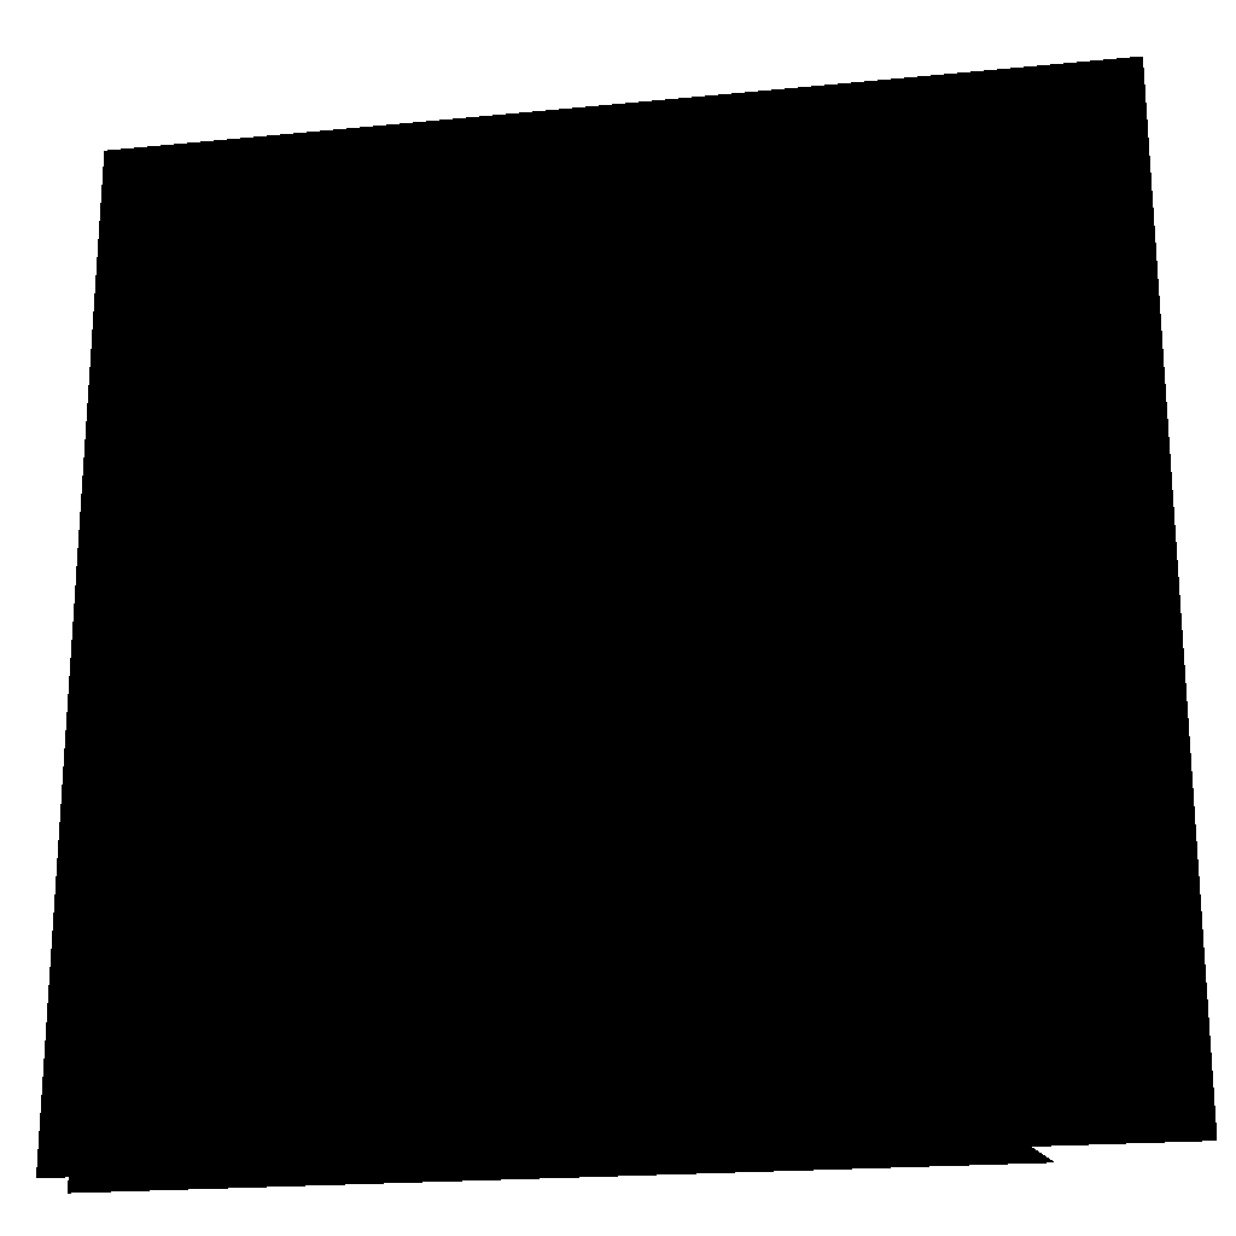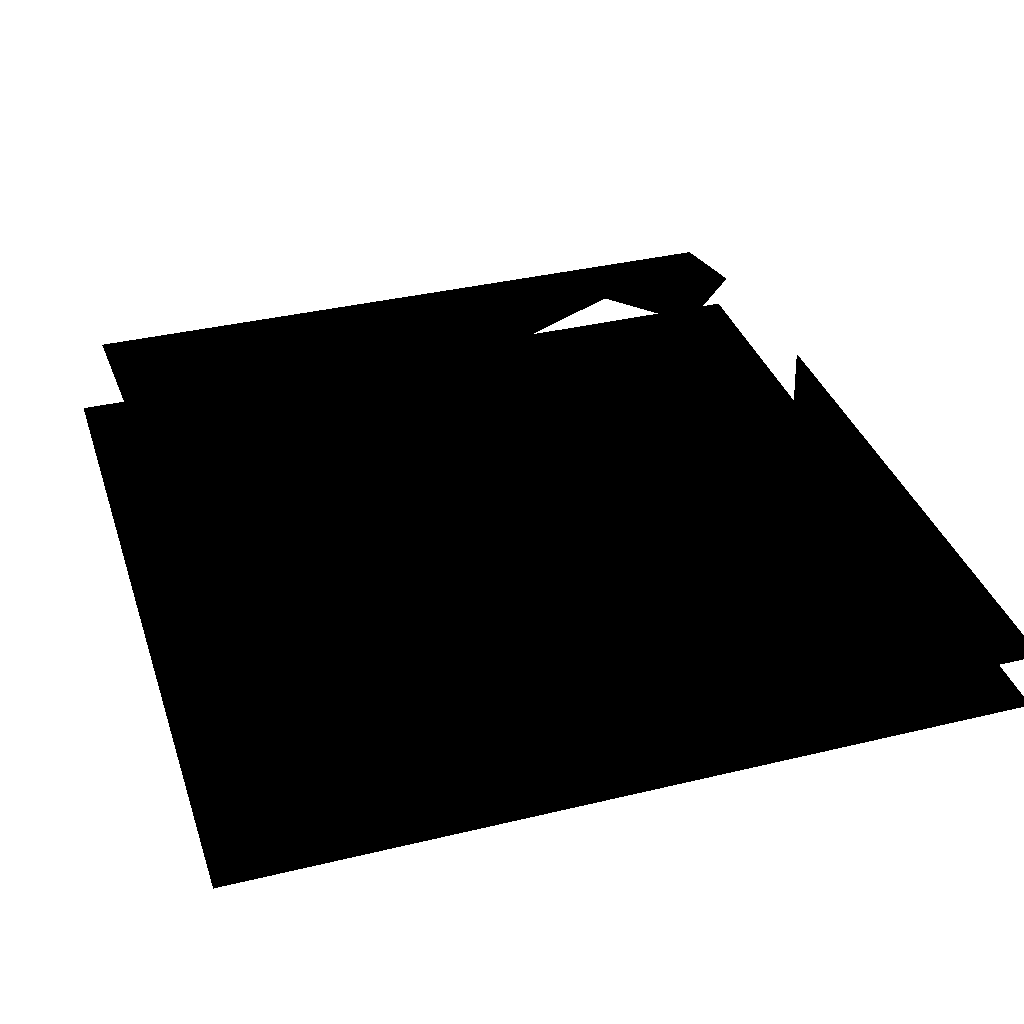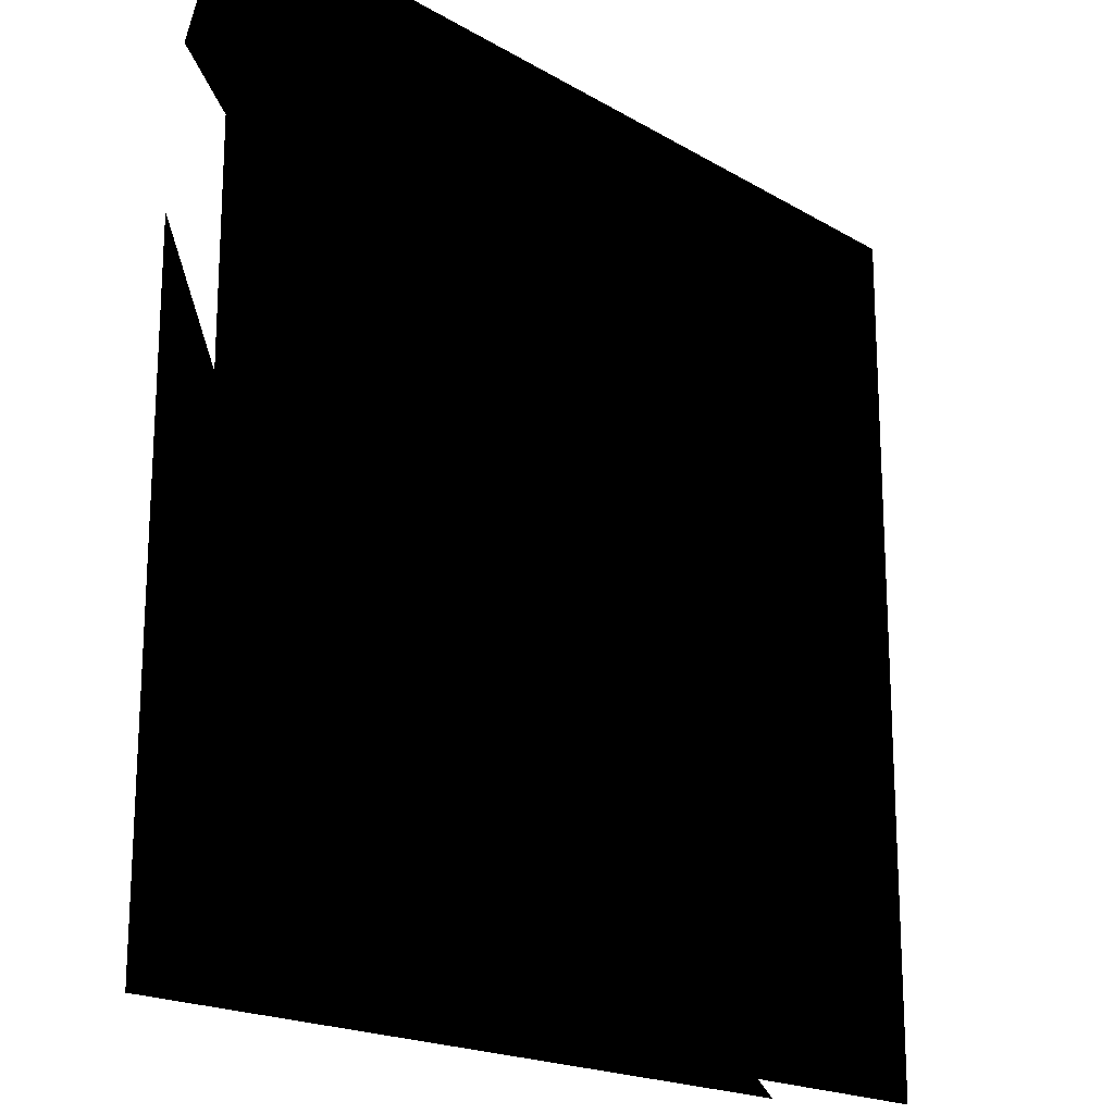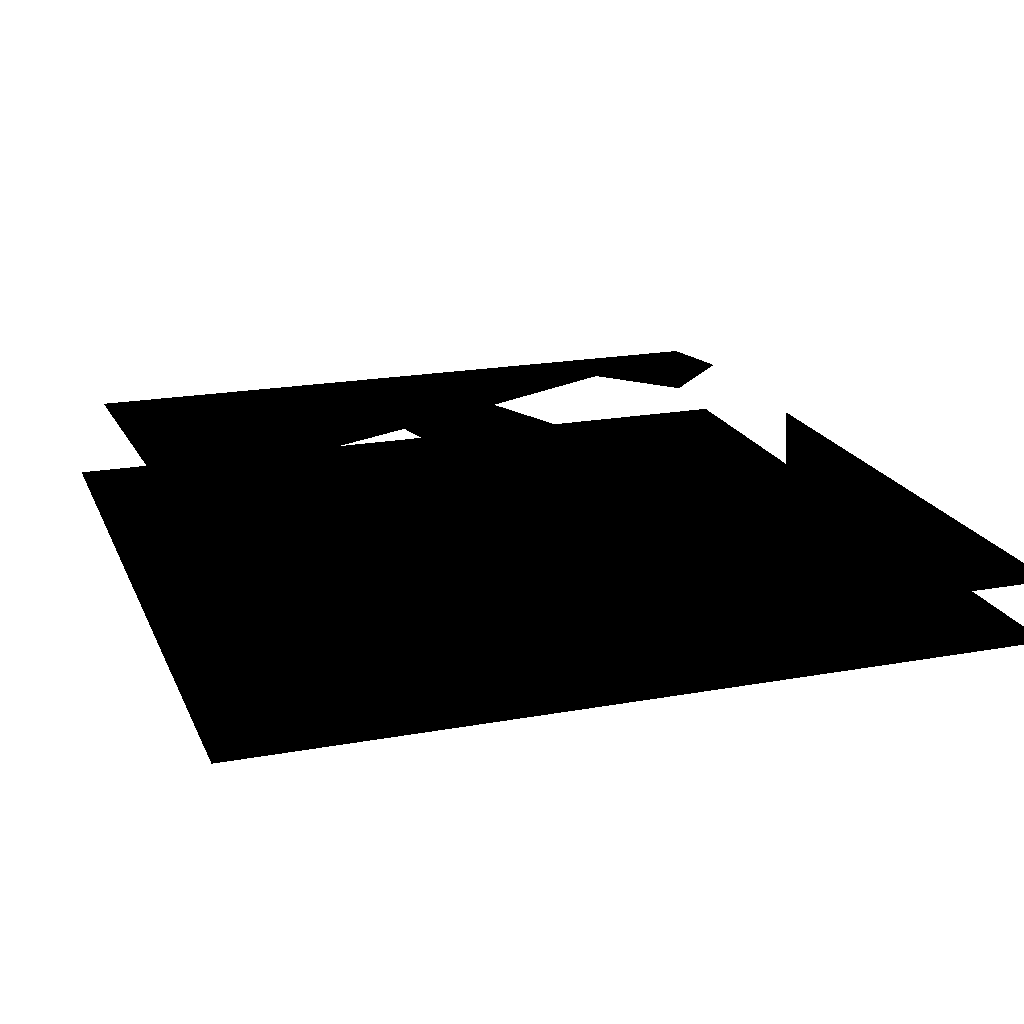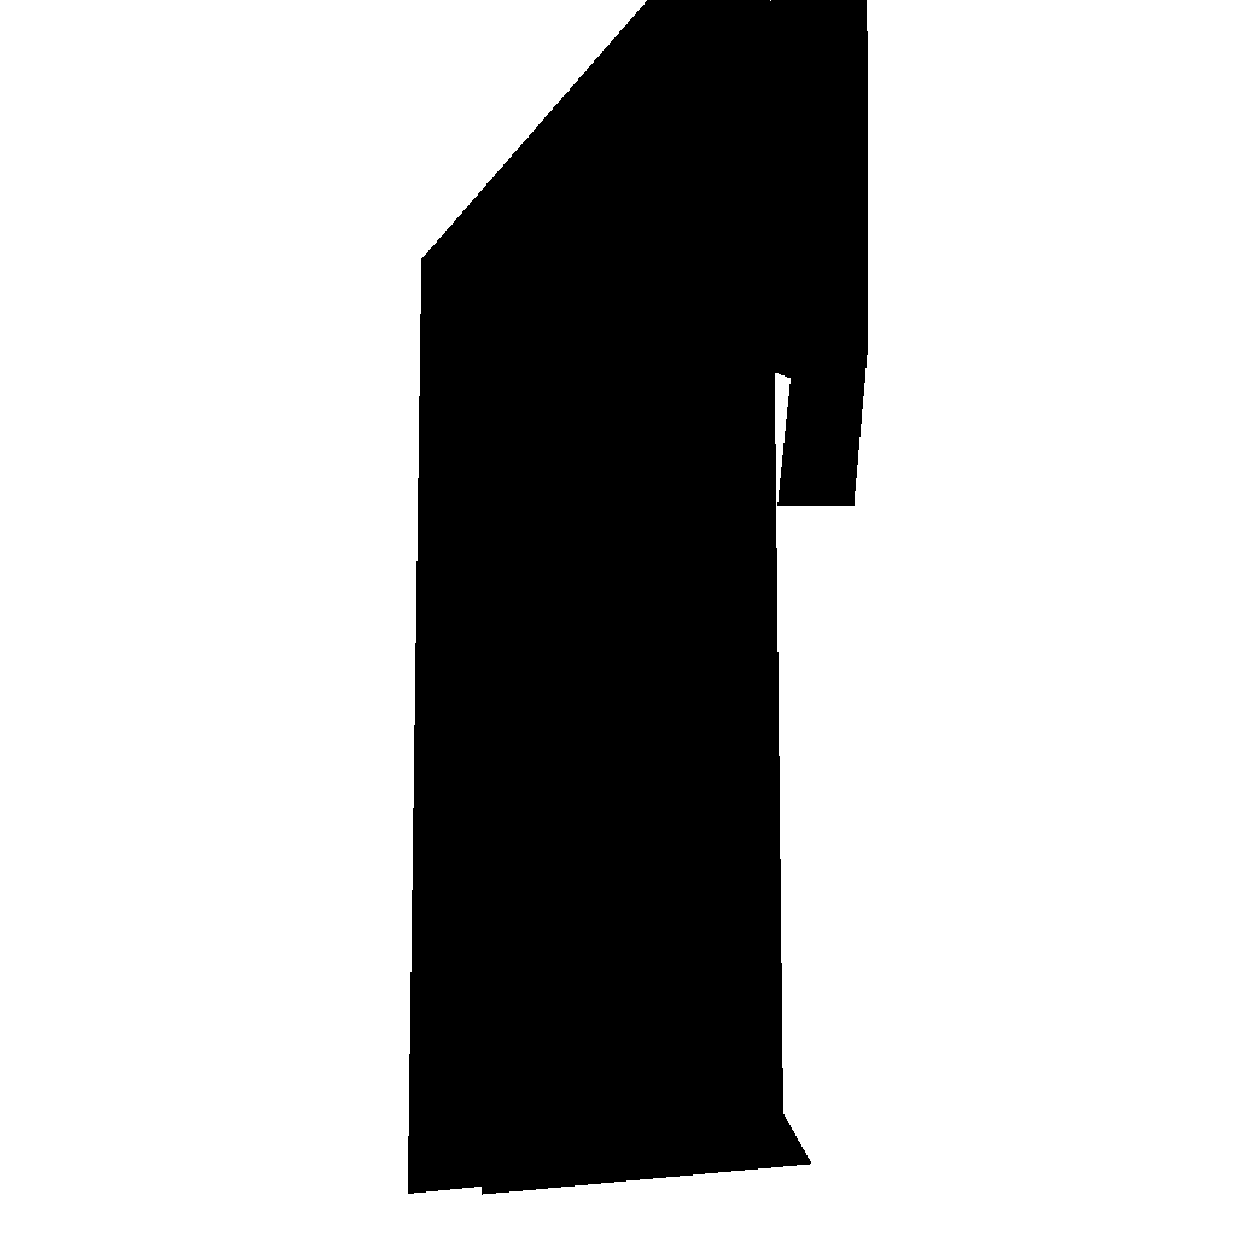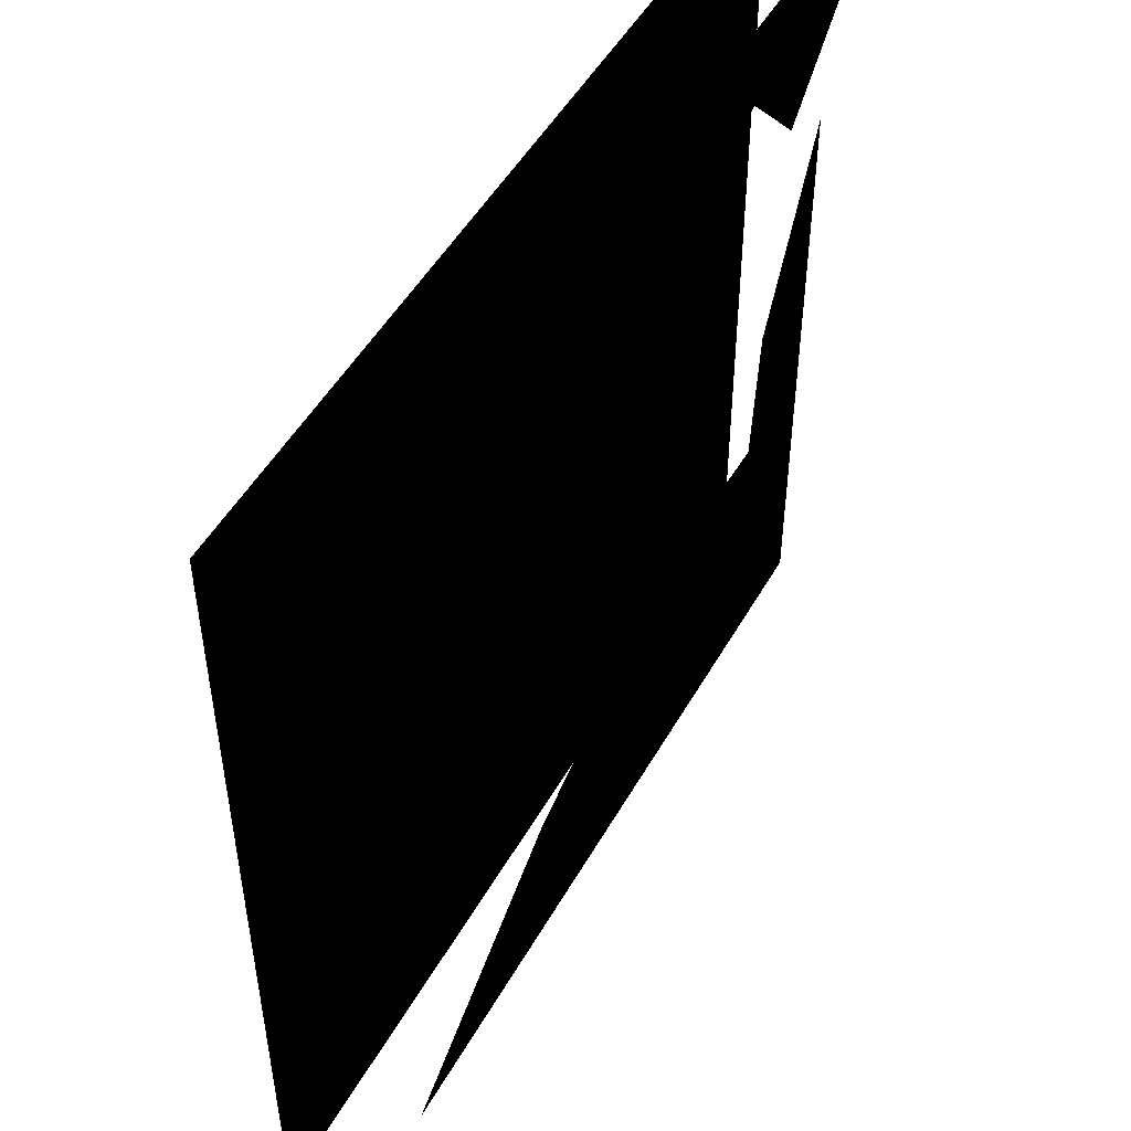
<metadata>
{"format":"obj","ext":"obj","renderer":"f3d","projection":"perspective","resolution":1024,"background":"white","views":[{"elev":-20.2,"azim":10.2,"up":"+Z"},{"elev":36.2,"azim":162.5,"up":"+Y"},{"elev":-18.9,"azim":-47.9,"up":"+Z"},{"elev":19.8,"azim":161.3,"up":"+Y"},{"elev":-12.4,"azim":70.6,"up":"+Z"},{"elev":49.9,"azim":118.6,"up":"+Z"}]}
</metadata>
<code>
o 3414
v -57 7 64
v -35 7 52
v -47 7 39
v -60 7 52
v -45 7 64
v -29 7 64
v -10 7 40
v -12 7 64
v 10 7 31
v -17 7 24
v 6 7 15
v 59 7 64
v 57 7 16
v 37 7 19
v 33 7 6
v 53 7 1
v -64 -6 -2
v -64 -6 64
v 64 -6 64
v 64 -6 -2
v -64 -6 -64
v 64 -6 -64
v -64 4 27
v -50 4 -2
v -64 4 -2
v -48 4 -23
v -64 4 -64
v -11 4 -45
v 8 4 -64
v 47 4 -64
v 13 4 -39
v -25 4 -22
f 1 2 3
f 1 3 4
f 2 1 5
f 2 5 6
f 2 6 7
f 7 6 8
f 7 8 9
f 7 9 10
f 10 9 11
f 8 12 13
f 8 13 14
f 8 14 9
f 15 14 13
f 15 13 16
f 17 18 19
f 17 19 20
f 17 20 21
f 21 20 22
f 23 24 25
f 25 24 26
f 25 26 27
f 27 26 28
f 27 28 29
f 29 28 30
f 30 28 31
f 31 28 26
f 31 26 32

</code>
